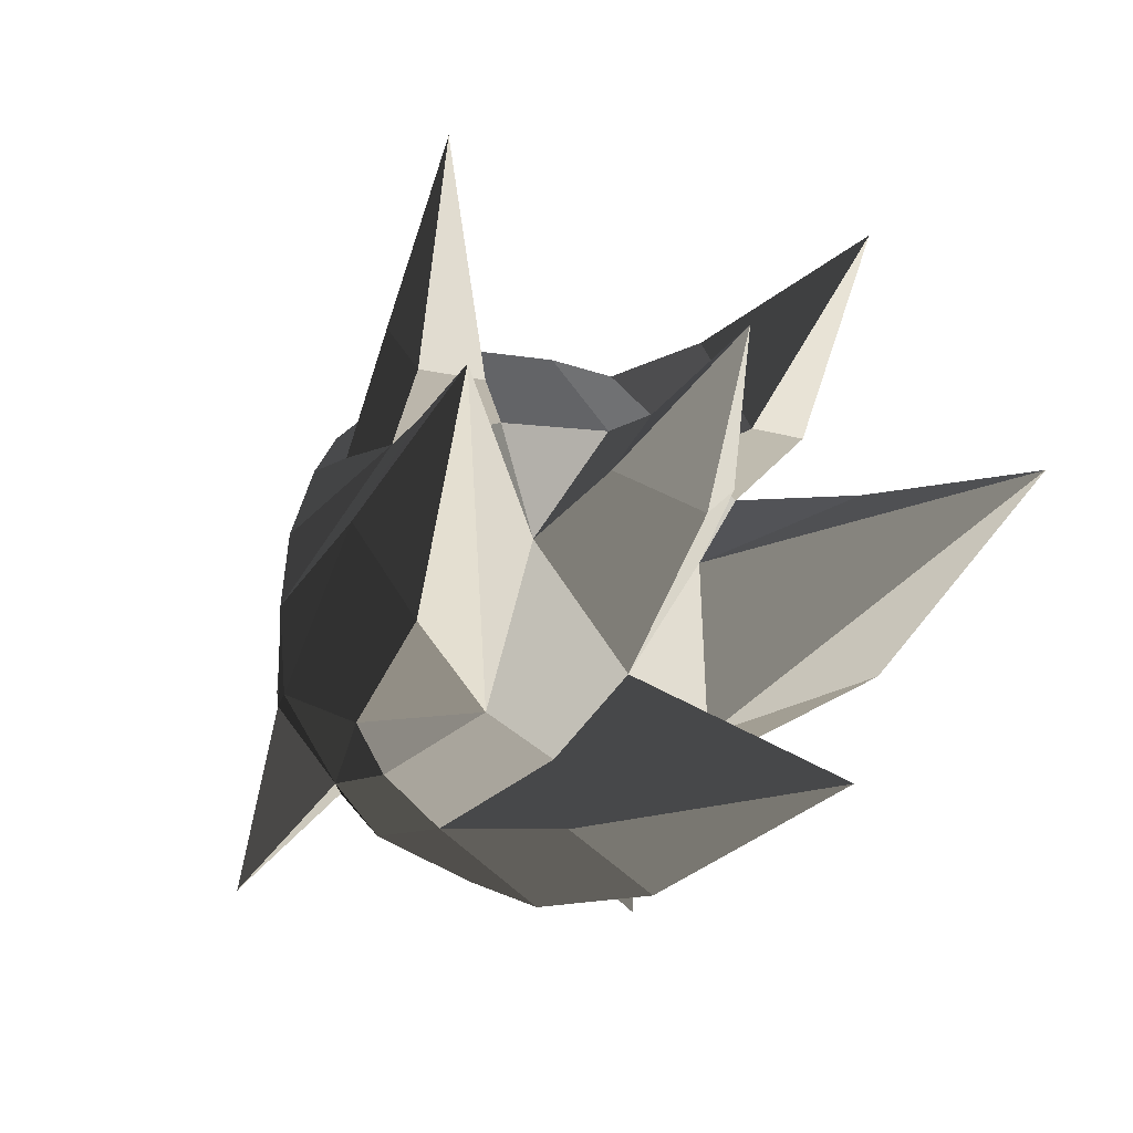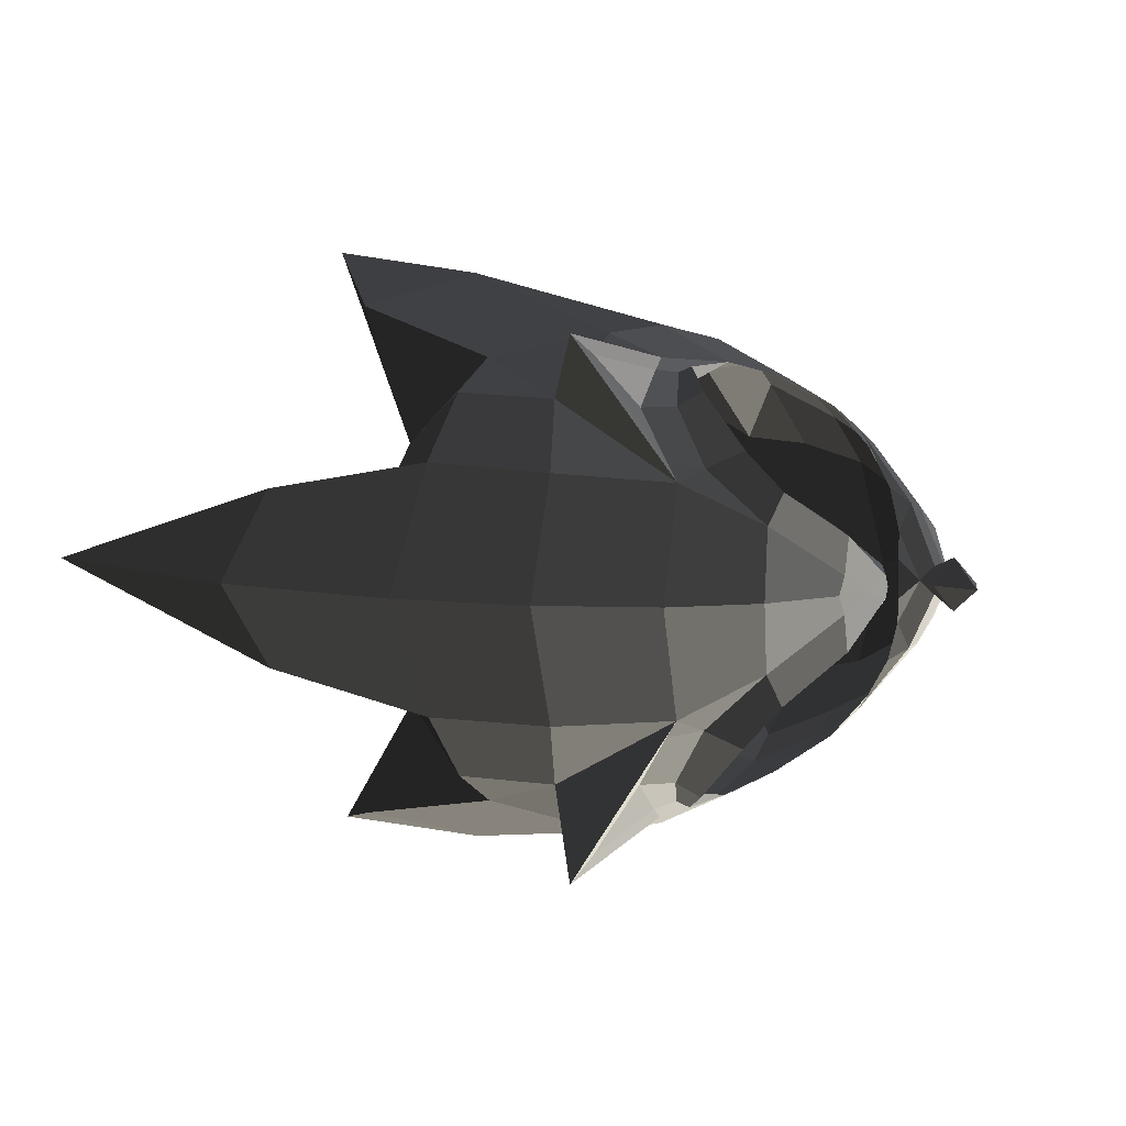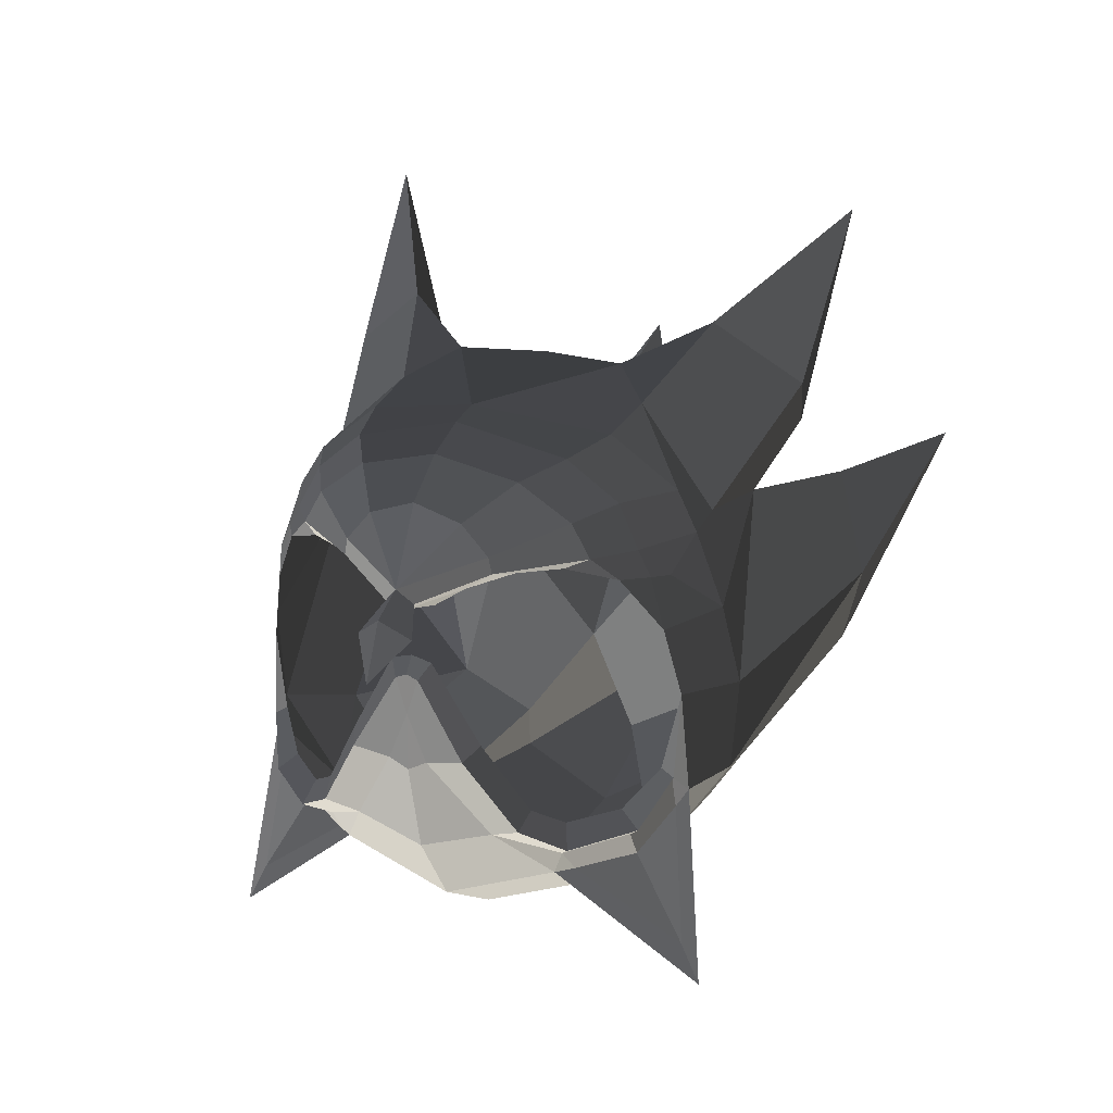
<metadata>
{"format":"obj","ext":"obj","renderer":"f3d","projection":"perspective","resolution":1024,"background":"white","views":[{"elev":-12.8,"azim":57.9,"up":"+Z"},{"elev":6.1,"azim":-143.3,"up":"+Y"},{"elev":20.2,"azim":-68.8,"up":"+Z"}]}
</metadata>
<code>
v -0.3367 -0.2576 -0.2329
v -0.2698 -0.3454 -0.2676
v -0.3025 -0.2982 -0.2207
v -0.3025 -0.2982 -0.2207
v -0.3845 -0.1795 -0.2357
v -0.4287 -0.1509 -0.2266
v -0.423 -0.0939 -0.2652
v -0.423 -0.0939 -0.2652
v -0.4893 0 -0.2961
v -0.5106 -0.0289 -0.2734
v -0.4415 -0.0405 -0.2981
v -0.4415 -0.0405 -0.2981
v -0.4455 0.0002 -0.3059
v -0.4455 0.0002 -0.3059
v -0.4415 0.0408 -0.2981
v -0.4415 0.0408 -0.2981
v -0.423 0.094 -0.2652
v -0.423 0.094 -0.2652
v -0.4287 0.151 -0.2266
v -0.5106 0.0289 -0.2734
v -0.3845 0.1797 -0.2357
v -0.3845 0.1797 -0.2357
v -0.3367 0.2578 -0.2329
v -0.3025 0.2983 -0.2207
v -0.2698 0.3455 -0.2676
v -0.2698 0.3455 -0.2676
v -0.2013 0.3844 -0.2803
v -0.2058 0.3597 -0.2266
v -0.2021 0.4126 -0.3845
v -0.2021 0.4126 -0.3845
v -0.0548 0.4845 -0.3799
v -0.1547 0.4092 -0.2881
v -0.0572 0.4283 -0.231
v -0.0572 0.4283 -0.231
v -0.2058 0.3597 -0.2266
v -0.2013 0.3844 -0.2803
v -0.0435 0.3838 -0.1544
v -0.1954 0.3167 -0.1415
v -0.3026 0.2608 -0.1542
v -0.3025 0.2983 -0.2207
v -0.4299 0.1446 -0.1936
v -0.4287 0.151 -0.2266
v -0.5284 0.0001 -0.2413
v -0.5106 0.0289 -0.2734
v -0.4349 0.0927 -0.1327
v -0.4349 0.0927 -0.1327
v -0.44 0.0001 -0.1005
v -0.44 0.0001 -0.1005
v -0.4349 -0.0926 -0.1327
v -0.4349 -0.0926 -0.1327
v -0.4299 -0.1444 -0.1936
v -0.4299 -0.1444 -0.1936
v -0.4287 -0.1509 -0.2266
v -0.5106 -0.0289 -0.2734
v -0.3026 -0.2606 -0.1542
v -0.3025 -0.2982 -0.2207
v -0.4349 -0.0926 -0.1327
v -0.3212 -0.1604 -0.0792
v -0.44 0.0001 -0.1005
v -0.342 0.0001 -0.0354
v -0.4349 0.0927 -0.1327
v -0.3212 0.1605 -0.0792
v -0.4299 0.1446 -0.1936
v -0.3026 0.2608 -0.1542
v -0.1954 0.3167 -0.1415
v -0.2146 0.2168 -0.059
v -0.2389 0.0001 -0.0017
v -0.342 0.0001 -0.0354
v -0.2146 -0.2167 -0.059
v -0.3212 -0.1604 -0.0792
v -0.1954 -0.3166 -0.1415
v -0.3026 -0.2606 -0.1542
v -0.2058 -0.3595 -0.2266
v -0.3025 -0.2982 -0.2207
v -0.2013 -0.3842 -0.2803
v -0.2698 -0.3454 -0.2676
v -0.2021 -0.4124 -0.3845
v -0.2021 -0.4124 -0.3845
v -0.1547 -0.4091 -0.2881
v -0.0548 -0.4844 -0.3799
v -0.0572 -0.4281 -0.231
v -0.0572 -0.4281 -0.231
v -0.2013 -0.3842 -0.2803
v -0.2058 -0.3595 -0.2266
v -0.1954 -0.3166 -0.1415
v -0.0435 -0.3837 -0.1544
v -0.2146 -0.2167 -0.059
v -0.0669 -0.2523 -0.0485
v 0.0906 -0.2605 -0.0281
v 0.0906 -0.2605 -0.0281
v 0.075 -0.4177 -0.2298
v -0.0572 -0.4281 -0.231
v 0.3092 -0.4338 -0.2583
v -0.0548 -0.4844 -0.3799
v -0.0274 -0.5151 -0.5452
v -0.0274 -0.5151 -0.5452
v -0.1737 -0.4414 -0.5268
v -0.2021 -0.4124 -0.3845
v -0.028 -0.5007 -0.733
v -0.1548 -0.4541 -0.736
v -0.0279 -0.3762 -0.9125
v -0.0279 -0.3762 -0.9125
v 0.2078 -0.4512 -0.8213
v 0.2078 -0.4512 -0.8213
v 0.2041 -0.3843 -0.9221
v 0.2041 -0.3843 -0.9221
v 0.4202 -0.271 -0.8135
v 0.4202 -0.271 -0.8135
v 0.6432 -0.5522 -0.6963
v 0.6432 -0.5522 -0.6963
v 1.044 -0.6761 -0.3203
v 1.044 -0.6761 -0.3203
v 0.5088 -0.624 -0.4863
v 0.5088 -0.624 -0.4863
v 0.6157 -0.541 -0.2987
v 0.6157 -0.541 -0.2987
v 0.4904 -0.2043 -0.4643
v 0.4904 -0.2043 -0.4643
v 0.4202 -0.271 -0.8135
v 0.4202 -0.271 -0.8135
v 0.5269 0.0001 -0.7271
v 0.4403 -0.1239 -0.8999
v 0.2004 -0.2511 -1.023
v 0.2041 -0.3843 -0.9221
v 0.5916 -0.1842 -1.059
v 0.5916 -0.1842 -1.059
v 0.5269 0.0001 -0.7271
v 1.243 0.0001 -1.033
v 0.61 0.0001 -1.179
v 0.61 0.0001 -1.179
v 0.5916 0.1844 -1.059
v 0.5916 0.1844 -1.059
v 0.5269 0.0001 -0.7271
v 0.4403 0.1241 -0.8999
v 0.2004 0.2513 -1.023
v 0.2004 0.2513 -1.023
v 0.1733 0.0001 -1.17
v 0.61 0.0001 -1.179
v 0.2004 -0.2511 -1.023
v 0.5916 -0.1842 -1.059
v -0.1063 0.0001 -1.094
v -0.0896 -0.2415 -1.009
v -0.0279 -0.3762 -0.9125
v 0.2041 -0.3843 -0.9221
v -0.2997 -0.225 -0.8923
v -0.2997 -0.225 -0.8923
v -0.2242 -0.5054 -1.128
v -0.2242 -0.5054 -1.128
v -0.1548 -0.4541 -0.736
v -0.1548 -0.4541 -0.736
v -0.2183 -0.4656 -1.047
v -0.1662 -0.4312 -0.7721
v -0.1742 -0.4248 -0.7058
v -0.1742 -0.4248 -0.7058
v -0.1737 -0.4414 -0.5268
v -0.1737 -0.4414 -0.5268
v -0.1985 -0.4362 -0.6948
v -0.1985 -0.4362 -0.6948
v -0.1971 -0.4102 -0.6785
v -0.1971 -0.4102 -0.6785
v -0.281 -0.3926 -0.7789
v -0.2664 -0.3532 -0.7456
v -0.1742 -0.4248 -0.7058
v -0.2424 -0.3634 -0.8098
v -0.1662 -0.4312 -0.7721
v -0.2003 -0.3626 -0.8718
v -0.2183 -0.4656 -1.047
v -0.2183 -0.4656 -1.047
v -0.2748 -0.2594 -0.8891
v -0.2748 -0.2594 -0.8891
v -0.2242 -0.5054 -1.128
v -0.2997 -0.225 -0.8923
v -0.3231 -0.2498 -0.8343
v -0.3231 -0.2498 -0.8343
v -0.4207 -0.1413 -0.7685
v -0.4207 -0.1413 -0.7685
v -0.4408 -0.2049 -0.7432
v -0.3857 -0.2843 -0.7939
v -0.281 -0.3926 -0.7789
v -0.2424 -0.3634 -0.8098
v -0.2003 -0.3626 -0.8718
v -0.2748 -0.2594 -0.8891
v -0.028 -0.5007 -0.733
v 0.2078 -0.4512 -0.8213
v 0.5088 -0.624 -0.4863
v 0.6432 -0.5522 -0.6963
v -0.0274 -0.5151 -0.5452
v -0.0274 -0.5151 -0.5452
v 0.3092 -0.4338 -0.2583
v 0.6157 -0.541 -0.2987
v 0.4904 -0.2043 -0.4643
v 0.4904 -0.2043 -0.4643
v 0.4237 -0.2415 -0.2098
v 0.4237 -0.2415 -0.2098
v 0.4565 0.0001 -0.1995
v 0.4565 0.0001 -0.1995
v 0.1963 -0.1768 0.017
v 0.2328 0.0001 0.0161
v -0.1629 0.0001 0.0113
v -0.1629 0.0001 0.0113
v 0.1963 0.177 0.017
v 0.1963 0.177 0.017
v 0.4237 0.2417 -0.2098
v 0.4565 0.0001 -0.1995
v 0.4904 0.2044 -0.4643
v 0.4904 0.2044 -0.4643
v 0.3092 0.434 -0.2583
v 0.3092 0.434 -0.2583
v 0.6157 0.5412 -0.2987
v 0.6157 0.5412 -0.2987
v 1.044 0.6762 -0.3203
v 1.044 0.6762 -0.3203
v 0.5088 0.6242 -0.4863
v 0.5088 0.6242 -0.4863
v 0.6432 0.5524 -0.6963
v 0.6432 0.5524 -0.6963
v 0.4202 0.2711 -0.8135
v 0.4202 0.2711 -0.8135
v 0.4904 0.2044 -0.4643
v 0.4904 0.2044 -0.4643
v 0.4403 0.1241 -0.8999
v 0.5269 0.0001 -0.7271
v 0.2041 0.3845 -0.9221
v 0.2004 0.2513 -1.023
v 0.2078 0.4513 -0.8213
v 0.2078 0.4513 -0.8213
v 0.6432 0.5524 -0.6963
v 0.6432 0.5524 -0.6963
v 0.5088 0.6242 -0.4863
v -0.028 0.5008 -0.733
v -0.0279 0.3763 -0.9125
v -0.0279 0.3763 -0.9125
v 0.2041 0.3845 -0.9221
v 0.2041 0.3845 -0.9221
v -0.0896 0.2416 -1.009
v 0.2004 0.2513 -1.023
v -0.1063 0.0001 -1.094
v 0.1733 0.0001 -1.17
v -0.2997 0.2252 -0.8923
v -0.3212 0.0001 -0.969
v -0.0279 0.3763 -0.9125
v -0.0279 0.3763 -0.9125
v -0.2242 0.5056 -1.128
v -0.2242 0.5056 -1.128
v -0.1548 0.4542 -0.736
v -0.1548 0.4542 -0.736
v -0.028 0.5008 -0.733
v -0.028 0.5008 -0.733
v -0.0274 0.5153 -0.5452
v -0.1737 0.4415 -0.5268
v 0.5088 0.6242 -0.4863
v 0.5088 0.6242 -0.4863
v 0.6157 0.5412 -0.2987
v 0.3092 0.434 -0.2583
v -0.0548 0.4845 -0.3799
v -0.0548 0.4845 -0.3799
v -0.2021 0.4126 -0.3845
v -0.1737 0.4415 -0.5268
v -0.3212 0.0001 -0.969
v -0.1063 0.0001 -1.094
v -0.2997 -0.225 -0.8923
v -0.0896 -0.2415 -1.009
v -0.44 0.0001 -0.8077
v -0.4207 -0.1413 -0.7685
v -0.2997 0.2252 -0.8923
v -0.4207 0.1414 -0.7685
v -0.3231 0.2499 -0.8343
v -0.3231 0.2499 -0.8343
v -0.2748 0.2596 -0.8891
v -0.2748 0.2596 -0.8891
v -0.2242 0.5056 -1.128
v -0.2183 0.4657 -1.047
v -0.2003 0.3628 -0.8718
v -0.2003 0.3628 -0.8718
v -0.1662 0.4314 -0.7721
v -0.1662 0.4314 -0.7721
v -0.2242 0.5056 -1.128
v -0.1548 0.4542 -0.736
v -0.1742 0.425 -0.7058
v -0.1742 0.425 -0.7058
v -0.1737 0.4415 -0.5268
v -0.1737 0.4415 -0.5268
v -0.1985 0.4364 -0.6948
v -0.1985 0.4364 -0.6948
v -0.1971 0.4104 -0.6785
v -0.1971 0.4104 -0.6785
v -0.2664 0.3534 -0.7456
v -0.281 0.3928 -0.7789
v -0.2424 0.3636 -0.8098
v -0.1742 0.425 -0.7058
v -0.2003 0.3628 -0.8718
v -0.1662 0.4314 -0.7721
v -0.3231 0.2499 -0.8343
v -0.2748 0.2596 -0.8891
v -0.281 0.3928 -0.7789
v -0.3857 0.2844 -0.7939
v -0.2664 0.3534 -0.7456
v -0.3511 0.2698 -0.7517
v -0.3964 0.2143 -0.7151
v -0.4408 0.205 -0.7432
v -0.4207 0.1414 -0.7685
v -0.3231 0.2499 -0.8343
v -0.4931 0.1133 -0.5896
v -0.4921 0.0384 -0.6019
v -0.3964 0.2143 -0.7151
v -0.4463 0.1323 -0.571
v -0.4641 0.0408 -0.4072
v -0.4892 0.023 -0.4359
v -0.4915 0.0001 -0.5065
v -0.4921 0.0384 -0.6019
v -0.4919 0.0001 -0.622
v -0.4919 0.0001 -0.622
v -0.44 0.0001 -0.8077
v -0.4207 0.1414 -0.7685
v -0.4921 -0.0383 -0.6019
v -0.4207 -0.1413 -0.7685
v -0.4915 0.0001 -0.5065
v -0.4915 0.0001 -0.5065
v -0.4892 -0.0226 -0.4359
v -0.4931 -0.1131 -0.5896
v -0.4408 -0.2049 -0.7432
v -0.4207 -0.1413 -0.7685
v -0.4463 -0.1321 -0.571
v -0.3964 -0.2141 -0.7151
v -0.3511 -0.2696 -0.7517
v -0.3857 -0.2843 -0.7939
v -0.2664 -0.3532 -0.7456
v -0.281 -0.3926 -0.7789
v -0.4892 -0.0226 -0.4359
v -0.4931 -0.1131 -0.5896
v -0.4641 -0.0405 -0.4072
v -0.4463 -0.1321 -0.571
v -0.4892 0.0002 -0.4266
v -0.4641 0.0001 -0.3964
v -0.4915 0.0001 -0.5065
v -0.4892 0.023 -0.4359
v -0.4641 0.0408 -0.4072
v -0.4641 0.0001 -0.3964
v -0.0435 0.3838 -0.1544
v -0.1954 0.3167 -0.1415
v -0.0669 0.2524 -0.0485
v -0.2146 0.2168 -0.059
v 0.0906 0.2607 -0.0281
v 0.0906 0.2607 -0.0281
v 0.1963 0.177 0.017
v -0.1629 0.0001 0.0113
v 0.3242 0.3328 0.0875
v 0.3242 0.3328 0.0875
v 0.5125 0.3314 -0.1564
v 0.4237 0.2417 -0.2098
v 0.692 0.5225 0.2632
v 0.692 0.5225 0.2632
v 0.4994 0.4784 -0.1545
v 0.4994 0.4784 -0.1545
v 0.4102 0.5025 -0.0484
v 0.4102 0.5025 -0.0484
v 0.3242 0.3328 0.0875
v 0.3242 0.3328 0.0875
v 0.0906 0.2607 -0.0281
v 0.075 0.4179 -0.2298
v -0.0435 0.3838 -0.1544
v -0.0572 0.4283 -0.231
v -0.0548 0.4845 -0.3799
v 0.3092 0.434 -0.2583
v 0.4994 0.4784 -0.1545
v 0.4102 0.5025 -0.0484
v 0.4237 0.2417 -0.2098
v 0.5125 0.3314 -0.1564
v -0.0669 0.2524 -0.0485
v -0.2146 0.2168 -0.059
v -0.1629 0.0001 0.0113
v -0.2389 0.0001 -0.0017
v -0.0669 -0.2523 -0.0485
v -0.2146 -0.2167 -0.059
v 0.1963 -0.1768 0.017
v 0.0906 -0.2605 -0.0281
v 0.3242 -0.3326 0.0875
v 0.3242 -0.3326 0.0875
v 0.4102 -0.5024 -0.0484
v 0.075 -0.4177 -0.2298
v 0.692 -0.5224 0.2632
v 0.692 -0.5224 0.2632
v 0.4994 -0.4783 -0.1545
v 0.4994 -0.4783 -0.1545
v 0.5125 -0.3313 -0.1564
v 0.5125 -0.3313 -0.1564
v 0.3242 -0.3326 0.0875
v 0.3242 -0.3326 0.0875
v 0.1963 -0.1768 0.017
v 0.4237 -0.2415 -0.2098
v 0.3092 -0.4338 -0.2583
v 0.4994 -0.4783 -0.1545
v 0.075 -0.4177 -0.2298
v 0.4102 -0.5024 -0.0484
v -0.5539 0 -0.3589
v -0.4893 0 -0.2961
v -0.5774 -0.0535 -0.3169
v -0.5106 -0.0289 -0.2734
v -0.6611 0.0005 -0.3792
v -0.6611 0.0005 -0.3792
v -0.6053 0.0004 -0.2749
v -0.6053 0.0004 -0.2749
v -0.5774 0.0547 -0.3169
v -0.5774 0.0547 -0.3169
v -0.5539 0 -0.3589
v -0.5539 0 -0.3589
v -0.4893 0 -0.2961
v -0.5106 0.0289 -0.2734
v -0.5284 0.0001 -0.2413
v -0.6053 0.0004 -0.2749
v -0.5106 -0.0289 -0.2734
v -0.5774 -0.0535 -0.3169
v 0.6955 0.1483 -0.3594
v 0.4904 0.2044 -0.4643
v 0.6198 0.0001 -0.2028
v 0.4565 0.0001 -0.1995
v 0.9606 0.0001 -0.1059
v 0.9606 0.0001 -0.1059
v 0.6955 -0.1482 -0.3594
v 0.6955 -0.1482 -0.3594
v 0.8092 0.0001 -0.4509
v 0.8092 0.0001 -0.4509
v 0.6955 0.1483 -0.3594
v 0.6955 0.1483 -0.3594
v 0.4904 0.2044 -0.4643
v 0.5269 0.0001 -0.7271
v 0.4904 -0.2043 -0.4643
v 0.6955 -0.1482 -0.3594
v 0.4565 0.0001 -0.1995
v 0.6198 0.0001 -0.2028
v -0.342 0.0001 -0.0354
v -0.44 0.0001 -0.1005
v -0.3212 -0.1604 -0.0792
v -0.4349 -0.0926 -0.1327
v -0.2389 0.0001 -0.0017
v -0.2146 -0.2167 -0.059
v -0.1629 0.0001 0.0113
v -0.0669 -0.2523 -0.0485
v -0.0435 -0.3837 -0.1544
v -0.1954 -0.3166 -0.1415
v -0.0572 -0.4281 -0.231
v -0.2058 -0.3595 -0.2266
v -0.1547 -0.4091 -0.2881
v -0.2013 -0.3842 -0.2803
v -0.2698 -0.3454 -0.2676
v -0.3025 -0.2982 -0.2207
v -0.3026 -0.2606 -0.1542
v -0.1954 -0.3166 -0.1415
v -0.3212 -0.1604 -0.0792
v -0.2146 -0.2167 -0.059
v -0.4299 -0.1444 -0.1936
v -0.4349 -0.0926 -0.1327
v -0.3025 -0.2982 -0.2207
v -0.4287 -0.1509 -0.2266
g Group_001
f 1 2 3
f 1 3 6 5
f 5 6 7
f 7 6 10 9
f 7 9 11
f 11 9 13
f 13 9 15
f 15 9 17
f 17 9 20 19
f 17 19 21
f 21 19 24 23
f 23 24 25
f 25 24 28 27
f 25 27 29
f 29 27 32 31
f 31 32 33
f 33 32 36 35
f 33 35 38 37
f 38 35 40 39
f 39 40 42 41
f 41 42 44 43
f 41 43 45
f 45 43 47
f 47 43 49
f 49 43 51
f 51 43 54 53
f 51 53 56 55
f 51 55 58 57
f 57 58 60 59
f 59 60 62 61
f 61 62 64 63
f 64 62 66 65
f 66 62 68 67
f 67 68 70 69
f 69 70 72 71
f 71 72 74 73
f 73 74 76 75
f 75 76 77
f 75 77 80 79
f 79 80 81
f 79 81 84 83
f 84 81 86 85
f 85 86 88 87
f 88 86 89
f 89 86 92 91
f 91 92 94 93
f 93 94 95
f 95 94 98 97
f 95 97 100 99
f 99 100 101
f 99 101 103
f 103 101 105
f 103 105 107
f 103 107 109
f 109 107 111
f 109 111 113
f 113 111 115
f 115 111 117
f 117 111 119
f 117 119 122 121
f 122 119 124 123
f 122 123 125
f 122 125 128 127
f 128 125 129
f 128 129 131
f 128 131 134 133
f 134 131 135
f 135 131 138 137
f 137 138 140 139
f 137 139 142 141
f 142 139 144 143
f 142 143 145
f 145 143 147
f 147 143 149
f 147 149 152 151
f 152 149 153
f 153 149 155
f 153 155 157
f 157 155 159
f 157 159 162 161
f 157 161 164 163
f 163 164 166 165
f 165 166 167
f 167 166 169
f 167 169 172 171
f 172 169 173
f 172 173 175
f 175 173 178 177
f 178 173 180 179
f 180 173 182 181
g Group_002
f 183 184 186 185
f 183 185 187
f 187 185 190 189
f 189 190 191
f 189 191 193
f 193 191 195
f 193 195 198 197
f 197 198 199
f 199 198 201
f 201 198 204 203
f 203 204 205
f 203 205 207
f 207 205 209
f 209 205 211
f 209 211 213
f 213 211 215
f 215 211 217
f 217 211 219
f 217 219 222 221
f 217 221 224 223
f 217 223 225
f 217 225 227
f 227 225 230 229
f 230 225 231
f 231 225 233
f 231 233 236 235
f 235 236 238 237
f 235 237 240 239
f 235 239 241
f 241 239 243
f 241 243 245
f 241 245 247
f 247 245 250 249
f 247 249 251
f 251 249 254 253
f 254 249 255
f 255 249 258 257
g Group_003
f 259 260 262 261
f 259 261 264 263
f 259 263 266 265
f 265 266 267
f 265 267 269
f 265 269 272 271
f 272 269 273
f 272 273 275
f 272 275 278 277
f 278 275 279
f 278 279 281
f 281 279 283
f 281 283 285
f 285 283 288 287
f 288 283 290 289
f 289 290 292 291
f 289 291 294 293
f 289 293 296 295
f 295 296 298 297
f 298 296 300 299
f 300 296 302 301
f 300 301 304 303
f 300 303 306 305
f 306 303 308 307
f 308 303 310 309
f 309 310 311
f 311 310 314 313
f 311 313 316 315
f 311 315 317
f 317 315 320 319
f 320 315 322 321
f 320 321 324 323
f 324 321 326 325
f 325 326 328 327
g Group_004
f 329 330 332 331
f 329 331 334 333
f 329 333 336 335
f 336 333 338 337
g Group_005
f 339 340 342 341
f 339 341 343
f 343 341 346 345
f 343 345 347
f 347 345 350 349
f 347 349 351
f 351 349 353
f 351 353 355
f 351 355 357
f 357 355 360 359
f 359 360 362 361
f 362 360 364 363
f 364 360 366 365
f 364 365 368 367
g Group_006
f 369 370 372 371
f 371 372 374 373
f 371 373 376 375
f 375 376 377
f 377 376 380 379
f 377 379 381
f 381 379 383
f 381 383 385
f 381 385 387
f 387 385 390 389
f 390 385 392 391
f 391 392 394 393
g Group_007
f 395 396 398 397
f 395 397 399
f 399 397 401
f 399 401 403
f 399 403 405
f 405 403 408 407
f 408 403 410 409
f 409 410 412 411
g Group_008
f 413 414 416 415
f 413 415 417
f 417 415 419
f 417 419 421
f 417 421 423
f 423 421 426 425
f 426 421 428 427
f 427 428 430 429
g Group_009
f 431 432 434 433
f 431 433 436 435
f 435 436 438 437
f 438 436 440 439
f 439 440 442 441
f 441 442 444 443
f 444 442 446 445
f 446 442 448 447
f 447 448 450 449
f 447 449 452 451
f 447 451 454 453

</code>
